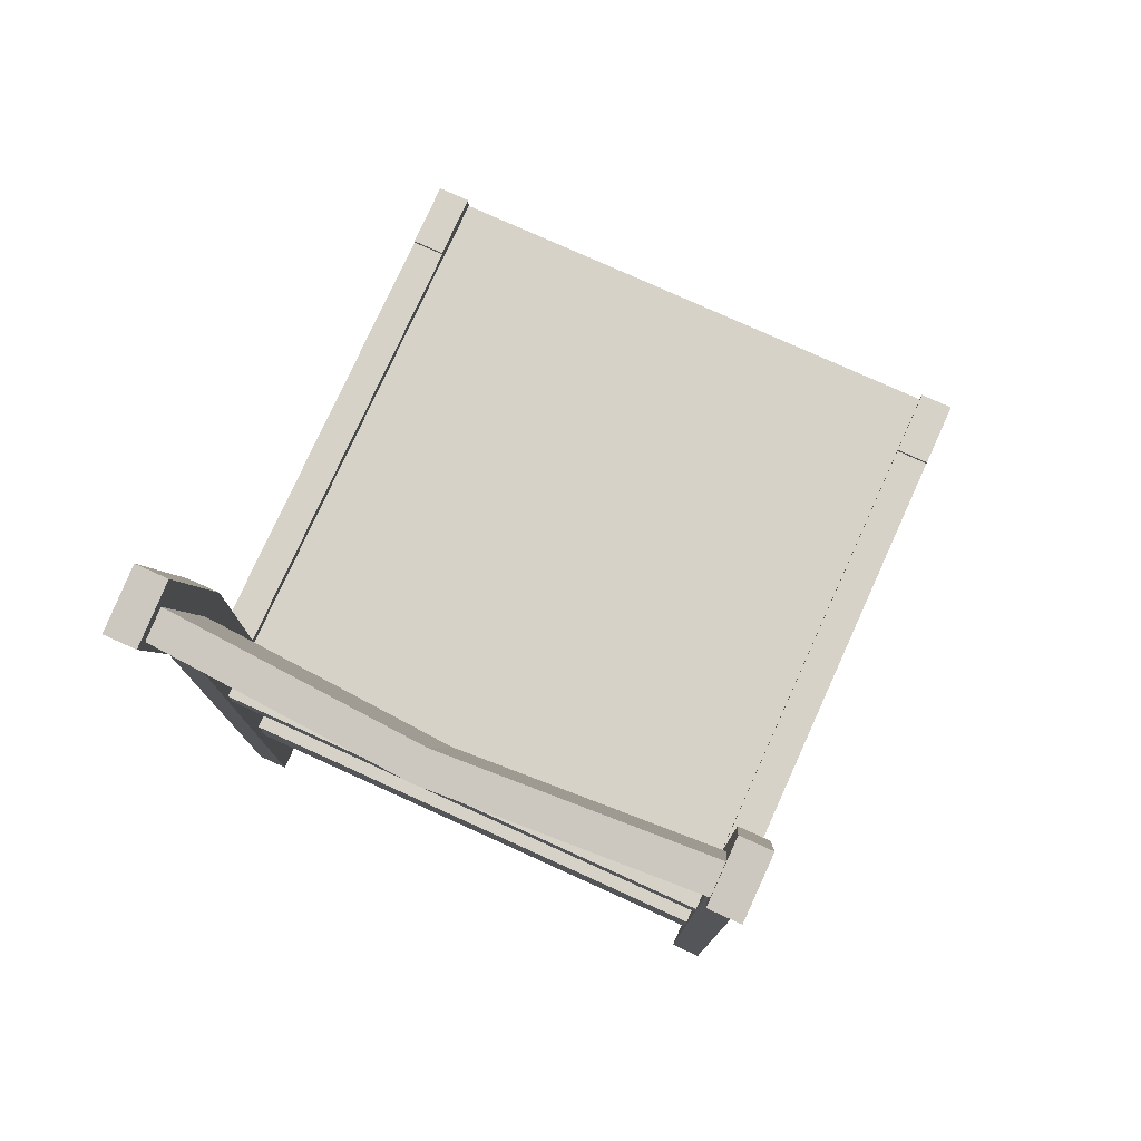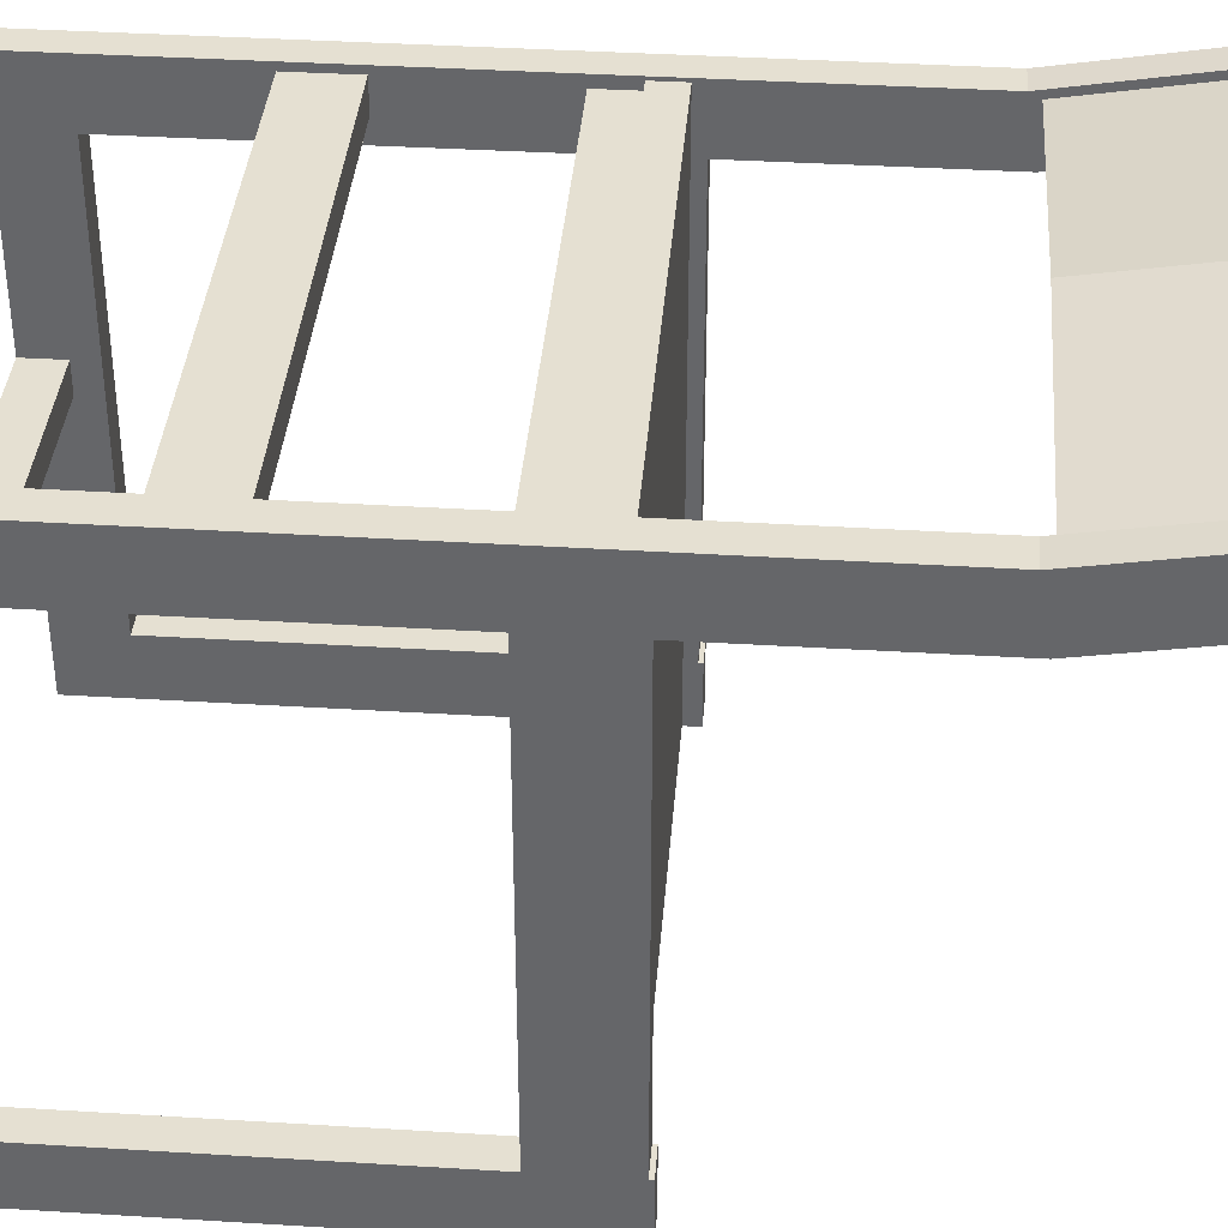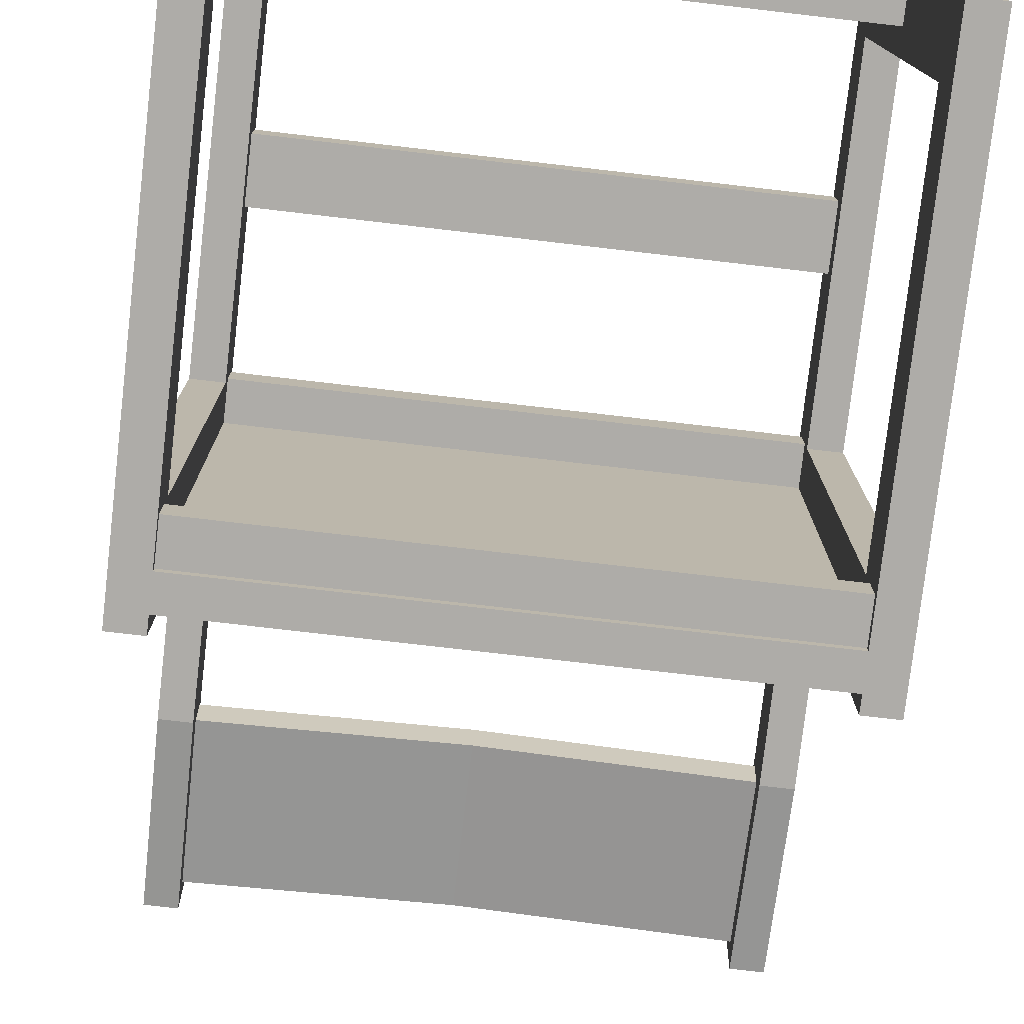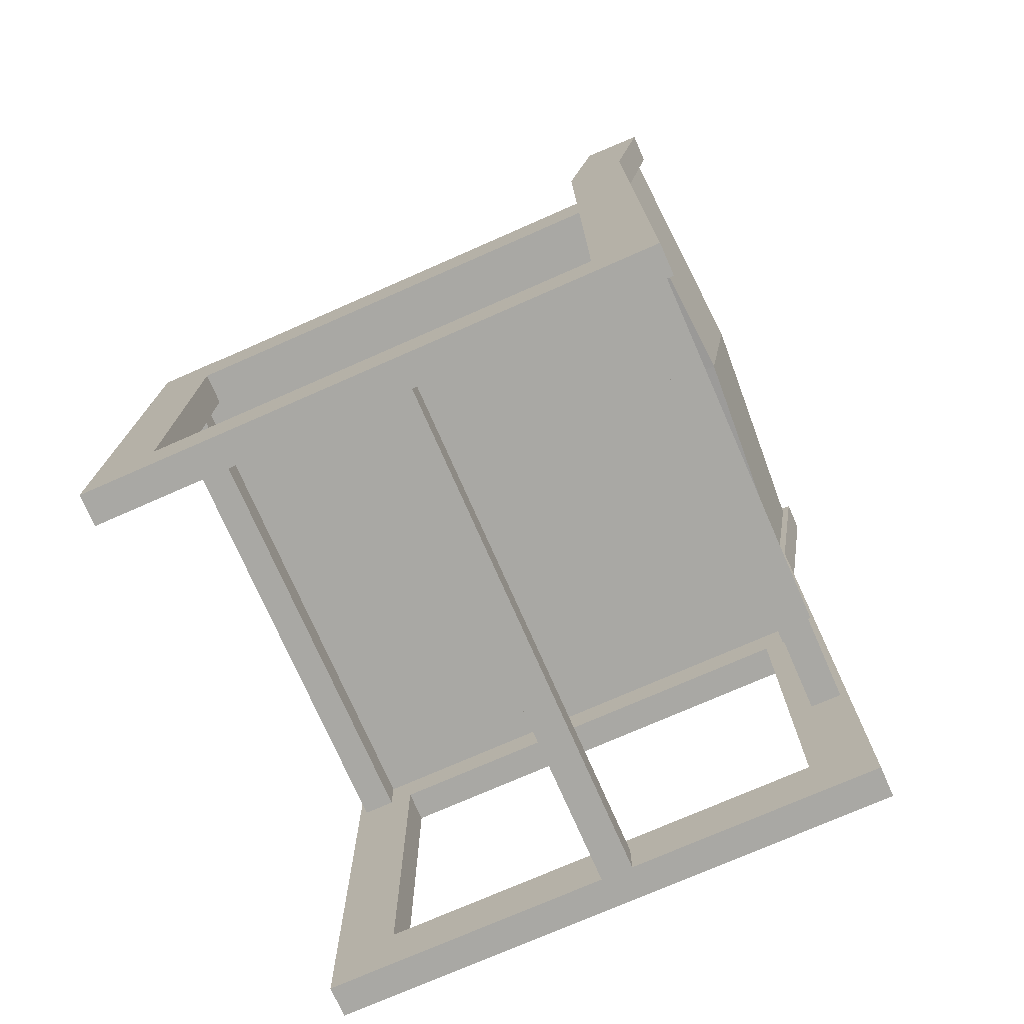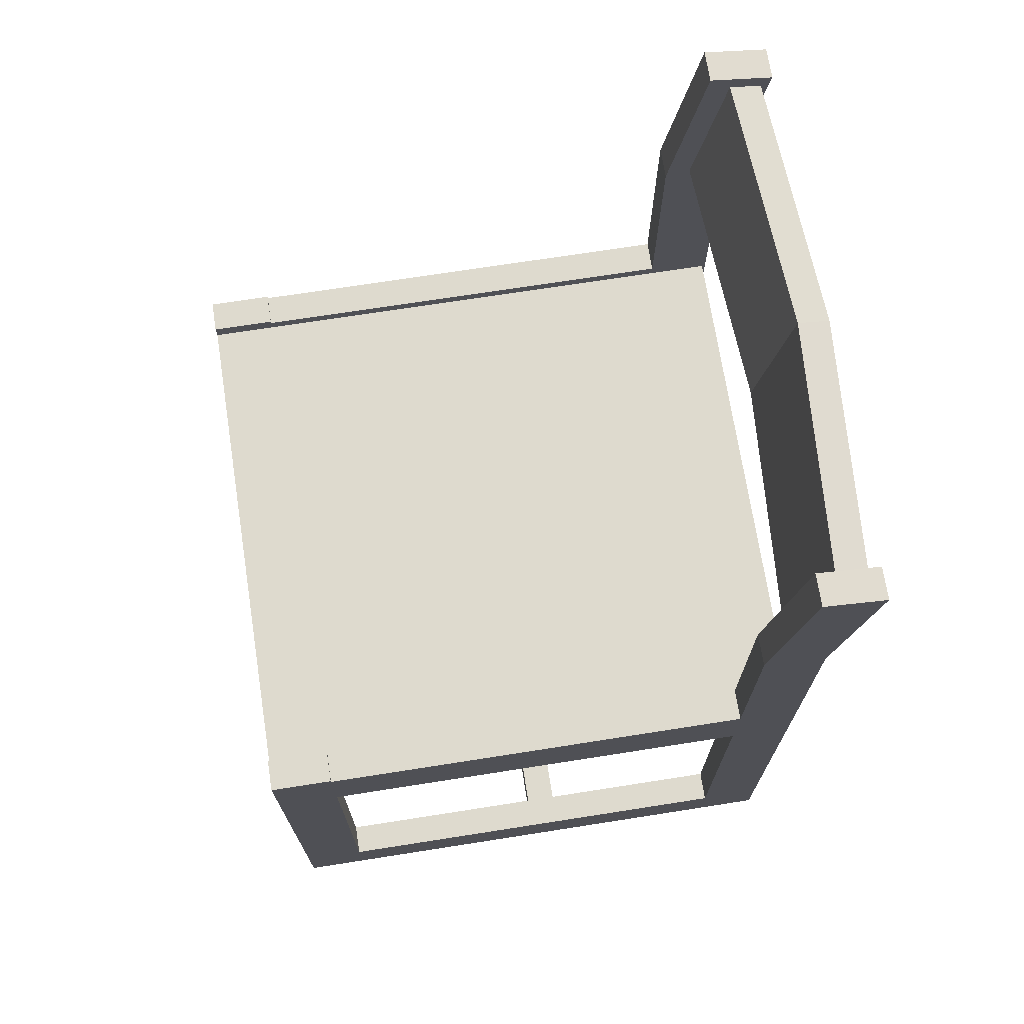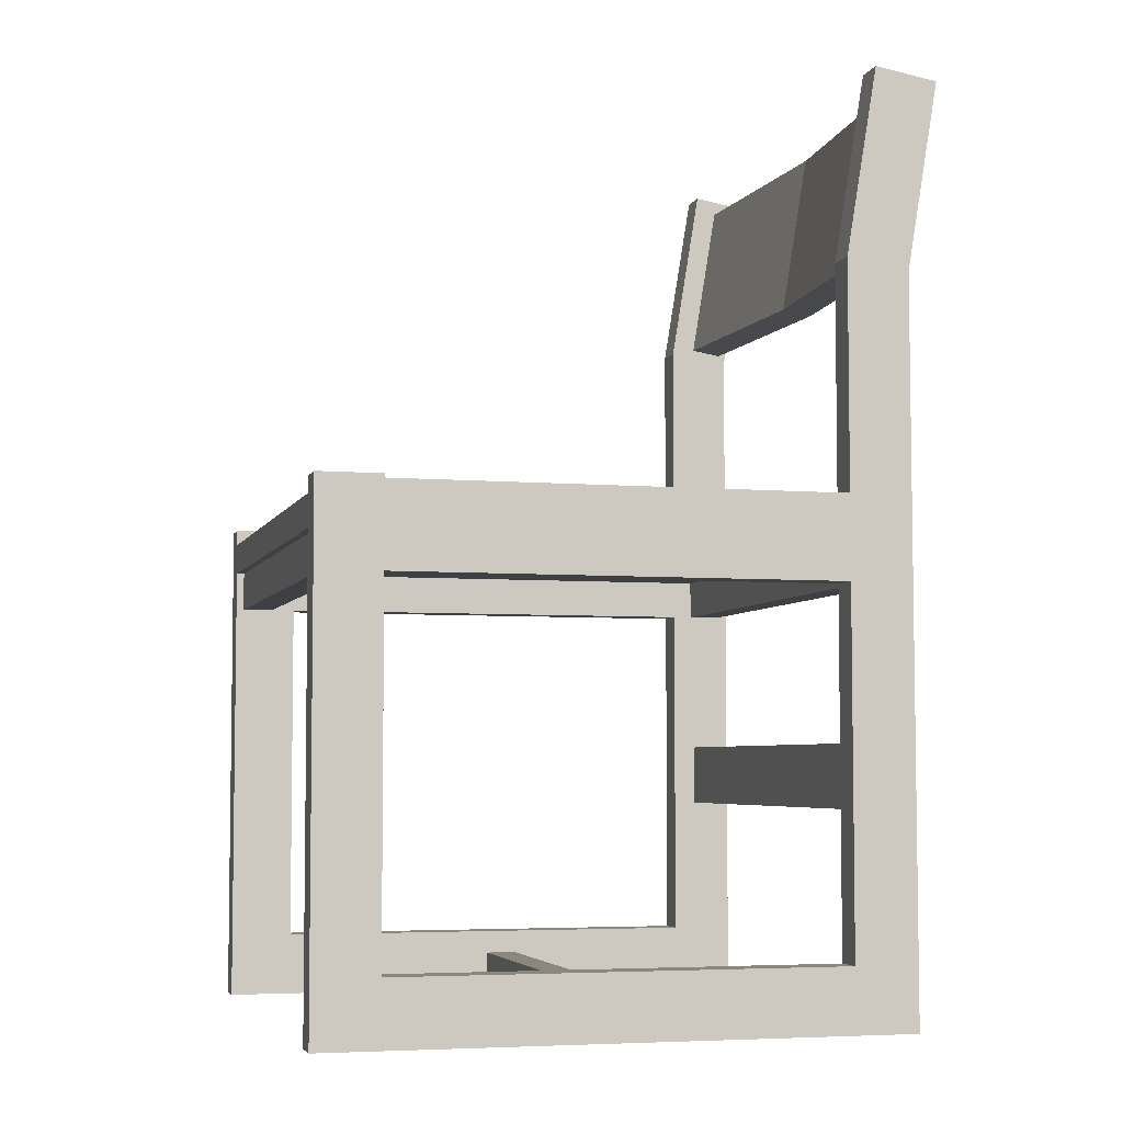
<metadata>
{"format":"obj","ext":"obj","renderer":"f3d","projection":"perspective","resolution":1024,"background":"white","views":[{"elev":77.4,"azim":24.4,"up":"+Y"},{"elev":37.7,"azim":94.5,"up":"+Z"},{"elev":-76.9,"azim":-6.6,"up":"+Z"},{"elev":-74.9,"azim":-66.3,"up":"+Y"},{"elev":71.2,"azim":-98.9,"up":"+Y"},{"elev":-5.1,"azim":-105.1,"up":"+Y"}]}
</metadata>
<code>
v 0.2017 -0.1099 0.1373
v 0.2145 -0.1611 0.1373
v 0.2017 -0.1611 0.1373
v 0.2145 -0.1099 0.1373
v 0.2017 -0.1611 0.1565
v 0.2017 -0.1099 0.1565
v 0.2017 -0.1099 0.1309
v 0.2017 -0.1611 0.1309
v 0.2017 -0.3275 0.1629
v 0.2273 -0.3275 0.1118
v 0.2273 -0.3275 0.1629
v 0.2017 -0.3275 -0.06742
v 0.2017 -0.3275 -0.04183
v 0.2017 -0.3275 0.1118
v 0.2273 -0.3275 -0.2978
v 0.2273 -0.3275 -0.2466
v 0.2017 -0.3275 -0.2978
v 0.2017 -0.3275 -0.2466
v -0.2078 -0.3275 -0.06742
v -0.2078 -0.3275 -0.04183
v 0.2017 0.04365 -0.2978
v 0.2273 0.08205 -0.2978
v 0.2017 0.06925 -0.2978
v 0.2017 0.08205 -0.2978
v 0.2273 0.2529 0.1623
v 0.2017 0.2529 0.1623
v -0.2334 -0.3275 0.1629
v -0.2078 -0.3275 0.1118
v -0.2078 -0.3275 0.1629
v -0.2334 -0.3275 -0.2466
v -0.2334 -0.3275 0.1118
v -0.2078 -0.3275 -0.2978
v -0.2078 -0.3275 -0.2466
v -0.2334 -0.3275 -0.2978
v -0.2078 0.06925 -0.2978
v -0.2078 0.04365 -0.2978
v 0.2273 0.08205 -0.2466
v 0.2017 0.08205 -0.2466
v 0.2273 0.4044 0.1873
v 0.2017 0.4044 0.1873
v -0.2078 0.2528 0.1622
v -0.2334 0.2528 0.1622
v -0.2334 0.08205 -0.2978
v -0.2078 0.08205 -0.2978
v 0.2017 0.07885 -0.2466
v 0.2273 0.07885 -0.2466
v 0.2017 0.4127 0.1368
v 0.2273 0.4127 0.1368
v -0.2078 0.4042 0.1876
v -0.2334 0.4042 0.1876
v -0.2078 0.08205 -0.2466
v -0.2334 0.08205 -0.2466
v 0.2273 0.07885 0.1118
v 0.2017 0.07885 0.1118
v 0.2273 0.2612 0.1118
v 0.2017 0.2612 0.1118
v -0.2334 0.4127 0.1371
v -0.2078 0.4127 0.1371
v -0.2334 0.07885 -0.2466
v -0.2078 0.07885 -0.2466
v -0.2078 0.2612 0.1118
v -0.2334 0.2612 0.1118
v -0.2078 0.07885 0.1118
v -0.2334 0.07885 0.1118
v 0.2273 0.01166 -0.2466
v 0.2017 -0.2763 -0.2466
v 0.2273 -0.2763 -0.2466
v 0.2017 0.01166 -0.2466
v 0.2273 -0.2763 0.1118
v 0.2017 -0.2763 0.1118
v 0.2017 0.01166 0.1118
v 0.2273 0.01166 0.1118
v -0.2078 -0.2955 -0.04183
v -0.2078 -0.2955 -0.06742
v -0.2078 -0.2763 -0.2466
v -0.2078 -0.2763 0.1118
v -0.2078 0.04365 0.1597
v -0.2078 0.01166 0.1533
v -0.2078 0.04365 0.1533
v -0.2078 -0.1099 0.1565
v -0.2078 -0.1611 0.1565
v -0.2078 0.06925 0.1118
v -0.2078 0.06925 0.1597
v -0.2078 0.04365 0.1277
v -0.2078 0.01166 0.1118
v -0.2078 0.04365 0.1118
v -0.2078 0.01166 0.1277
v -0.2078 -0.1611 0.1309
v -0.2078 -0.1099 0.1309
v -0.2078 -0.1611 0.1373
v -0.2078 -0.1099 0.1373
v 0.2017 -0.2955 -0.04183
v 0.2017 -0.2955 -0.06742
v -0.2078 0.04365 -0.2466
v -0.2078 0.01166 -0.2658
v -0.2078 0.04365 -0.2658
v -0.2078 0.04365 -0.2914
v -0.2078 0.01166 -0.2914
v -0.2078 0.01166 -0.2466
v -0.2078 0.06925 -0.2466
v 0.2017 0.06925 -0.2466
v 0.2017 0.06925 0.1118
v 0.2017 0.06925 0.1597
v -0.2334 -0.2763 0.1118
v -0.2334 0.01166 0.1118
v 0.2017 0.04365 0.1118
v 0.2017 0.01166 0.1277
v 0.2017 0.04365 0.1597
v 0.2017 0.01166 0.1533
v 0.2017 0.04365 0.1533
v 0.2017 0.04365 0.1277
v 0.2017 0.01166 -0.2914
v 0.2017 0.01166 -0.2658
v 0.2017 0.04365 -0.2658
v 0.2017 0.04365 -0.2466
v 0.2017 0.04365 -0.2914
v -0.2334 0.01166 -0.2466
v -0.2334 -0.2763 -0.2466
v 0.2017 0.2654 0.1319
v 0.2017 0.2612 0.1572
v 0.2017 0.3938 0.1791
v 0.2017 0.398 0.1538
v -0.2206 -0.1099 0.1373
v -0.2206 -0.1611 0.1373
v -0.2142 0.2612 0.1572
v -0.00626 0.2654 0.1447
v -0.00626 0.2612 0.17
v -0.2142 0.2654 0.1319
v -0.00626 0.398 0.1666
v -0.00626 0.3938 0.1919
v -0.2142 0.398 0.1538
v -0.2142 0.3938 0.1791
v 0.2145 -0.1099 0.1629
v -0.2206 -0.1099 0.1629
v 0.2273 0.3234 0.148
v 0.2273 0.3234 0.148
v 0.2145 -0.1611 0.1629
v -0.2206 -0.1611 0.1629
g group_0_ID3
f 1 2 3
f 2 1 4
f 5 1 3
f 1 5 6
f 3 7 8
f 7 3 1
g group_0_ID16
f 9 10 11
f 10 9 12
f 12 9 13
f 13 9 14
f 10 15 16
f 15 10 17
f 17 10 12
f 17 12 18
f 13 19 12
f 19 13 20
f 21 15 17
f 15 21 22
f 22 21 23
f 22 23 24
f 25 9 11
f 9 25 26
f 27 28 29
f 28 27 20
f 20 27 19
f 19 27 30
f 30 27 31
f 19 32 33
f 32 19 34
f 34 19 30
f 35 21 36
f 21 35 23
f 24 37 22
f 37 24 38
f 39 26 25
f 26 39 40
f 41 27 29
f 27 41 42
f 43 32 34
f 32 43 36
f 36 43 35
f 35 43 44
f 37 45 46
f 45 37 38
f 47 39 48
f 39 47 40
f 49 42 41
f 42 49 50
f 43 51 44
f 51 43 52
f 45 53 46
f 53 45 54
f 47 55 56
f 55 47 48
f 57 49 58
f 49 57 50
f 51 59 60
f 59 51 52
f 56 53 54
f 53 56 55
f 57 61 62
f 61 57 58
f 59 63 60
f 63 59 64
f 62 63 64
f 63 62 61
g group_0_ID29
f 65 66 67
f 66 65 68
f 66 69 67
f 69 66 70
f 71 69 70
f 69 71 72
g group_0_ID37
f 73 19 74
f 19 73 20
f 75 74 33
f 74 75 76
f 74 76 73
f 73 76 20
f 20 76 28
f 19 33 74
f 77 78 79
f 78 77 80
f 80 77 81
f 41 63 61
f 63 41 82
f 82 41 83
f 83 41 77
f 84 85 86
f 85 84 76
f 76 84 28
f 28 84 87
f 28 87 88
f 28 88 29
f 88 87 89
f 29 88 90
f 29 90 81
f 29 81 77
f 29 77 41
f 78 89 87
f 89 78 91
f 91 78 80
f 92 20 13
f 20 92 73
f 74 12 19
f 12 74 93
f 94 95 96
f 97 32 36
f 32 97 98
f 32 98 33
f 33 98 95
f 33 95 94
f 33 94 99
f 33 99 75
f 62 41 61
f 41 62 42
f 58 41 61
f 41 58 49
f 100 36 35
f 36 100 97
f 97 100 98
f 98 100 96
f 96 100 94
f 94 100 82
f 94 82 86
f 86 82 83
f 86 83 84
f 84 83 87
f 87 83 79
f 79 83 77
f 78 87 79
f 95 98 96
f 35 101 23
f 101 35 102
f 102 35 103
f 103 35 100
f 103 100 83
f 83 100 82
f 63 100 60
f 100 63 82
f 14 92 13
f 12 66 18
f 66 12 93
f 66 93 70
f 70 93 92
f 70 92 14
f 27 104 31
f 104 27 105
f 105 27 64
f 64 27 62
f 62 27 42
f 51 35 44
f 35 51 100
f 100 51 60
f 9 70 14
f 70 9 8
f 70 8 71
f 71 8 106
f 106 8 107
f 8 9 3
f 3 9 5
f 5 9 6
f 6 9 108
f 108 9 103
f 103 9 26
f 103 54 102
f 54 103 56
f 56 103 26
f 107 7 109
f 7 107 8
f 109 7 1
f 109 1 6
f 109 6 110
f 110 6 108
f 111 106 107
f 102 45 101
f 45 102 54
f 101 24 23
f 24 101 38
f 38 101 45
f 18 21 17
f 21 18 112
f 112 18 113
f 113 18 114
f 114 18 115
f 115 18 66
f 115 66 68
f 116 21 112
f 13 93 12
f 93 13 92
f 42 57 62
f 57 42 50
f 105 59 117
f 59 105 64
f 31 118 30
f 118 31 104
f 26 119 56
f 119 26 120
f 120 26 121
f 121 26 40
f 119 47 56
f 47 119 122
f 47 122 40
f 40 122 121
f 113 116 112
f 109 111 107
f 116 23 21
f 23 116 101
f 101 116 114
f 114 116 113
f 101 114 115
f 101 115 106
f 101 106 102
f 102 106 111
f 102 111 103
f 103 111 110
f 110 111 109
f 103 110 108
f 30 43 34
f 43 30 52
f 52 30 118
f 52 118 117
f 52 117 59
f 26 55 25
f 55 26 56
f 48 25 55
f 25 48 39
f 25 53 55
f 53 25 72
f 72 25 69
f 69 25 10
f 10 25 11
f 69 16 67
f 16 69 10
f 53 65 46
f 65 53 72
f 37 15 22
f 15 37 16
f 16 37 46
f 16 46 65
f 16 65 67
g group_0_ID45
f 89 1 7
f 1 89 6
f 6 89 80
f 80 89 91
g group_0_ID53
f 118 76 75
f 76 118 104
f 105 76 104
f 76 105 85
f 99 118 75
f 118 99 117
g group_0_ID61
f 81 3 5
f 3 81 8
f 8 81 88
f 88 81 90
g group_0_ID69
f 123 90 124
f 90 123 91
f 80 90 91
f 90 80 81
f 91 88 89
f 88 91 90
g group_0_ID77
f 125 126 127
f 126 125 128
f 127 119 120
f 119 127 126
g group_0_ID85
f 129 127 126
f 127 129 130
f 131 126 128
f 126 131 129
f 130 125 127
f 125 130 132
f 129 119 126
f 119 129 122
f 125 131 128
f 131 125 132
f 121 127 120
f 127 121 130
g group_0_ID93
f 129 121 122
f 121 129 130
f 131 130 129
f 130 131 132
g group_0_ID101
f 96 113 95
f 113 96 114
f 114 96 113
f 95 113 96
f 96 115 114
f 115 96 106
f 106 96 111
f 111 96 94
f 111 94 84
f 84 94 86
f 86 94 84
f 84 94 111
f 94 96 111
f 111 96 106
f 106 96 115
f 114 115 96
f 85 94 99
f 94 85 86
f 86 85 94
f 99 94 85
f 111 87 107
f 87 111 84
f 84 111 87
f 107 87 111
f 106 68 115
f 68 106 71
f 71 106 68
f 115 68 106
g group_0_ID114
f 116 98 112
f 98 116 97
f 97 116 98
f 112 98 116
f 36 116 21
f 116 36 97
f 97 36 116
f 21 116 36
g group_0_ID122
f 79 109 78
f 109 79 110
f 110 79 109
f 78 109 79
f 79 108 110
f 108 79 77
f 77 79 108
f 110 108 79
g group_0_ID130
f 98 113 112
f 113 98 95
g group_0_ID130
f 95 98 113
f 112 113 98
g group_0_ID143
f 68 72 65
f 72 68 71
g group_0_ID143
f 71 68 72
f 65 72 68
g group_0_ID151
f 117 85 99
f 85 117 105
g group_0_ID151
f 105 117 85
f 99 85 117
g group_0_ID159
f 87 109 107
f 109 87 78
g group_0_ID159
f 78 87 109
f 107 109 87
g group_0_ID167
f 74 92 93
f 92 74 73
g group_0_ID175
f 89 8 88
f 8 89 7
g group_0_ID183
f 6 81 5
f 81 6 80
g group_0_ID191
f 103 77 108
f 77 103 83
g group_0_ID199
l 4 133
g group_0_ID205
l 123 134
g group_0_ID209
l 135 136
g group_0_ID213
l 2 137
g group_0_ID217
l 124 138

</code>
